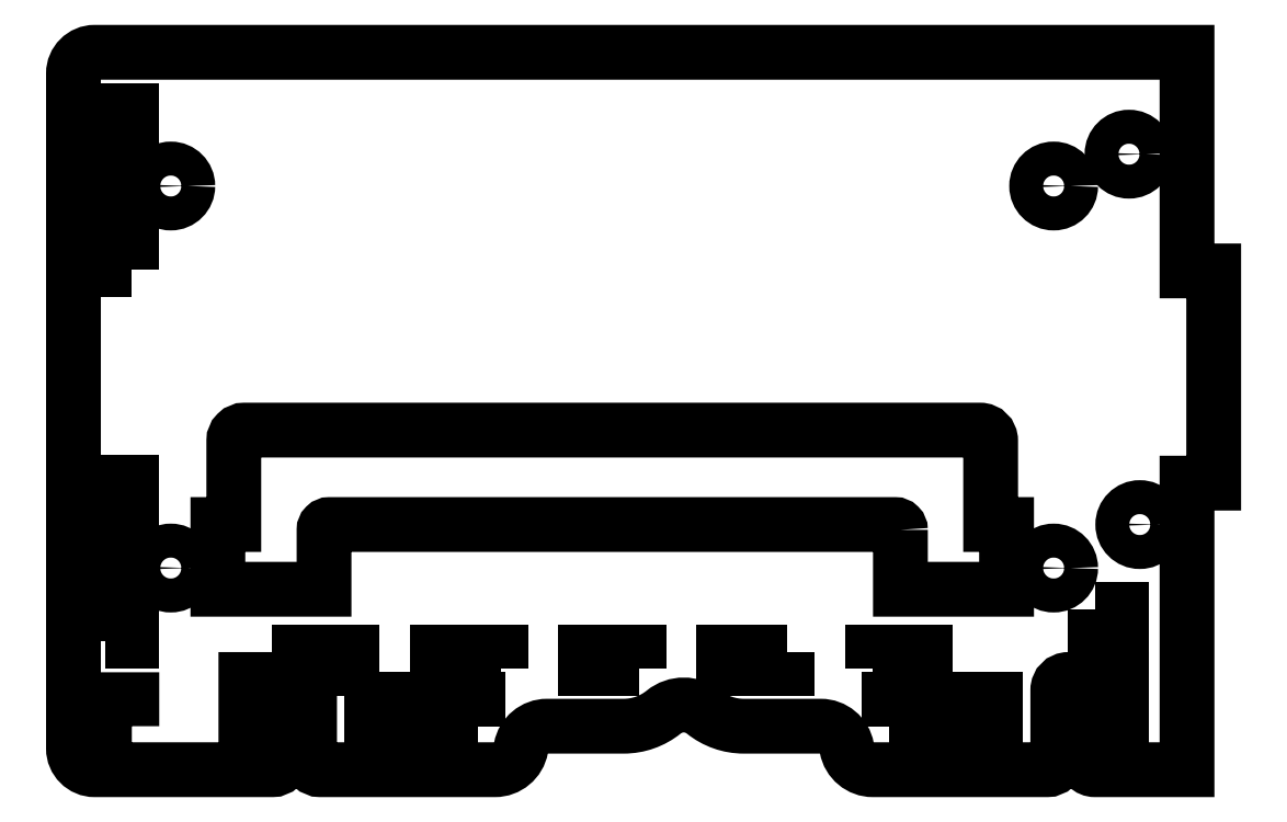
<metadata>
{"format":"dxf","ext":"dxf","renderer":"ezdxf+matplotlib","layout":"modelspace","background":"white","min_lineweight":24,"dpi":150}
</metadata>
<code>
0
SECTION
2
ENTITIES
0
LWPOLYLINE
8
0
90
44
70
1
43
0
10
-258.8
20
67
10
-264.3
20
67
10
-264.3
20
64.9
42
0.4142
10
-262.3
20
62.9
10
-245.5
20
62.9
42
0.4142
10
-244.5
20
63.9
10
-244.5
20
65.9
42
0.4142
10
-245.5
20
66.9
10
-248
20
66.9
10
-248
20
71.4
10
-243
20
71.4
42
-0.4142
10
-242
20
70.4
10
-242
20
63.9
42
0.4142
10
-241
20
62.9
10
-224.6
20
62.9
42
0.362
10
-222.1
20
64.95
42
-0.362
10
-219.6
20
67
10
-212.4
20
67
42
0.1716
10
-208.6
20
68.34
42
-0.3536
10
-204.9
20
68.34
42
0.1716
10
-201.1
20
67
10
-193.9
20
67
42
-0.362
10
-191.4
20
64.95
42
0.362
10
-188.9
20
62.9
10
-172.5
20
62.9
42
0.4142
10
-171.5
20
63.9
10
-171.5
20
70.4
42
-0.4142
10
-170.5
20
71.4
10
-165.5
20
71.4
10
-165.5
20
66.9
10
-168
20
66.9
42
0.41
10
-169
20
65.92
10
-169
20
63.92
42
0.4185
10
-168
20
62.9
10
-159.3
20
62.9
10
-159.3
20
89.9
10
-156.8
20
89.9
10
-156.8
20
109.9
10
-159.3
20
109.9
10
-159.3
20
130.5
10
-262.3
20
130.5
42
0.4142
10
-264.3
20
128.5
10
-264.3
20
69.5
10
-258.8
20
69.5
0
LWPOLYLINE
8
0
90
4
70
1
43
0
10
-261.3
20
75
10
-261.3
20
90
10
-258.8
20
90
10
-258.8
20
75
0
LWPOLYLINE
8
0
90
4
70
1
43
0
10
-168
20
78
10
-165.5
20
78
10
-165.5
20
75.5
10
-168
20
75.5
0
LWPOLYLINE
8
0
90
4
70
1
43
0
10
-197
20
74.01
10
-197
20
72.41
10
-203
20
72.41
10
-203
20
74.01
0
LWPOLYLINE
8
0
90
4
70
1
43
0
10
-211
20
72.41
10
-216
20
72.41
10
-216
20
74.01
10
-211
20
74.01
0
LWPOLYLINE
8
0
90
4
70
1
43
0
10
-224
20
72.41
10
-230
20
72.41
10
-230
20
74.01
10
-224
20
74.01
0
LWPOLYLINE
8
0
90
16
70
1
43
0
10
-186.3
20
85.51
42
0.4142
10
-186.8
20
86.01
10
-240.1
20
86.01
42
0.4142
10
-240.6
20
85.51
10
-240.6
20
79.91
10
-250.6
20
79.91
10
-250.6
20
86.01
10
-249.1
20
86.01
10
-249.1
20
93.9
42
-0.4142
10
-248.1
20
94.9
10
-178.8
20
94.9
42
-0.4142
10
-177.8
20
93.9
10
-177.8
20
86.01
10
-176.3
20
86.01
10
-176.3
20
79.91
10
-186.3
20
79.91
0
LWPOLYLINE
8
0
90
4
70
1
43
0
10
-226.1
20
67
10
-236.1
20
67
10
-236.1
20
69.5
10
-226.1
20
69.5
0
LWPOLYLINE
8
0
90
4
70
1
43
0
10
-189
20
72.41
10
-189
20
74.01
10
-184
20
74.01
10
-184
20
72.41
0
LWPOLYLINE
8
0
90
4
70
1
43
0
10
-243
20
72.41
10
-243
20
74.01
10
-238
20
74.01
10
-238
20
72.41
0
LWPOLYLINE
8
0
90
4
70
1
43
0
10
-187.4
20
67
10
-187.4
20
69.5
10
-177.4
20
69.5
10
-177.4
20
67
0
LWPOLYLINE
8
0
90
4
70
1
43
0
10
-258.8
20
110
10
-261.3
20
110
10
-261.3
20
125
10
-258.8
20
125
0
CIRCLE
8
0
10
-163.8
20
86
30
-1.639e-06
40
1.6
210
-6.939e-18
220
5.421e-17
230
1
0
CIRCLE
8
0
10
-255.1
20
81.9
30
-1.639e-06
40
1.6
210
-1.065e-32
220
5.421e-17
230
1
0
CIRCLE
8
0
10
-255.1
20
117.9
30
-1.639e-06
40
1.6
210
-1.065e-32
220
5.421e-17
230
1
0
CIRCLE
8
0
10
-171.9
20
117.9
30
-1.639e-06
40
1.6
210
-1.065e-32
220
5.421e-17
230
1
0
CIRCLE
8
0
10
-171.9
20
81.9
30
-1.639e-06
40
1.6
210
-1.065e-32
220
5.421e-17
230
1
0
CIRCLE
8
0
10
-164.8
20
120.9
30
-1.639e-06
40
1.6
210
-6.939e-18
220
5.421e-17
230
1
0
ENDSEC
0
EOF

</code>
